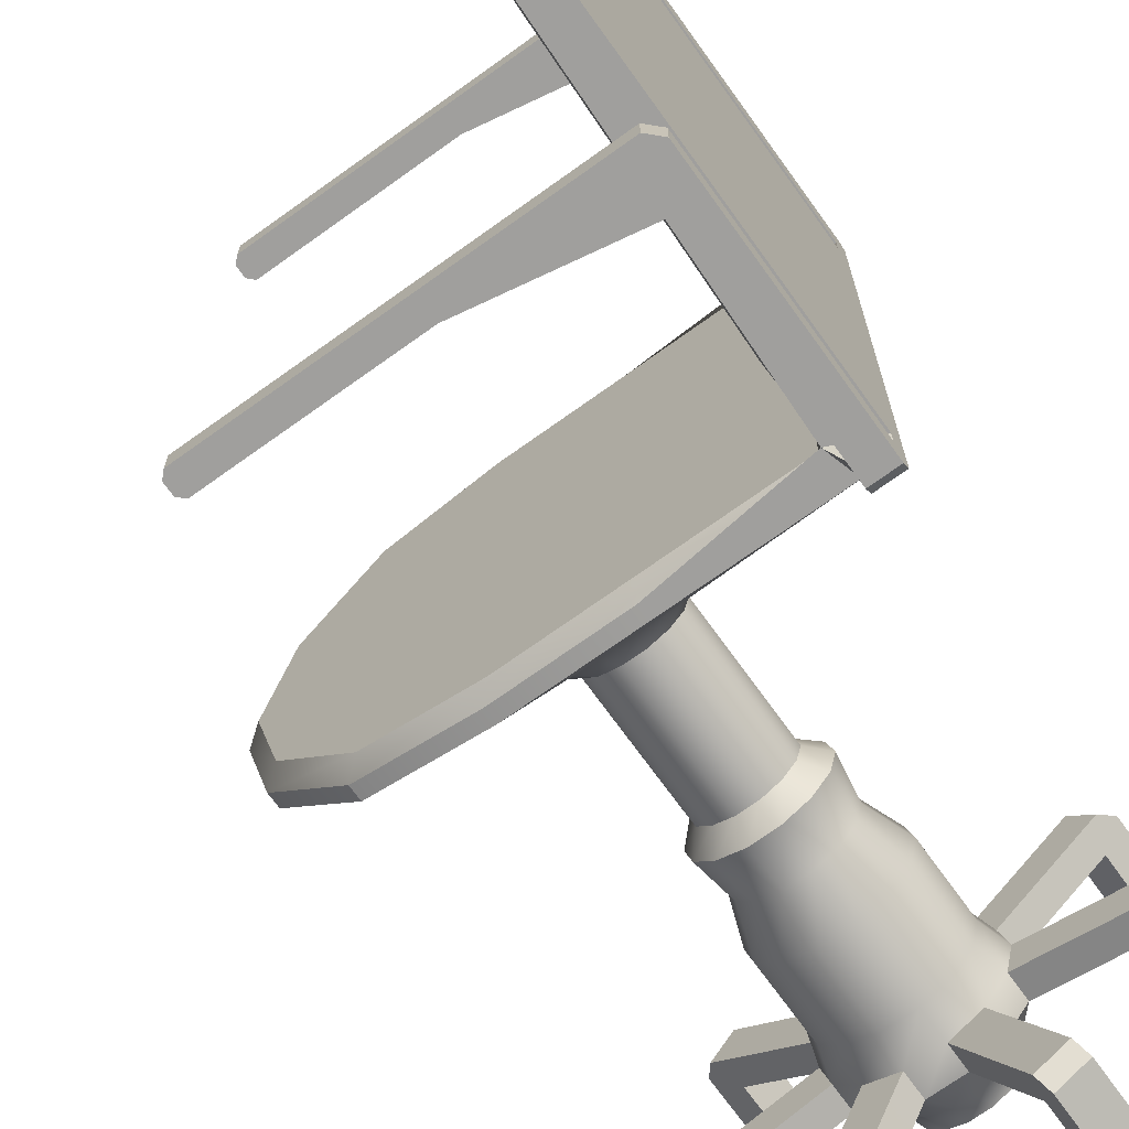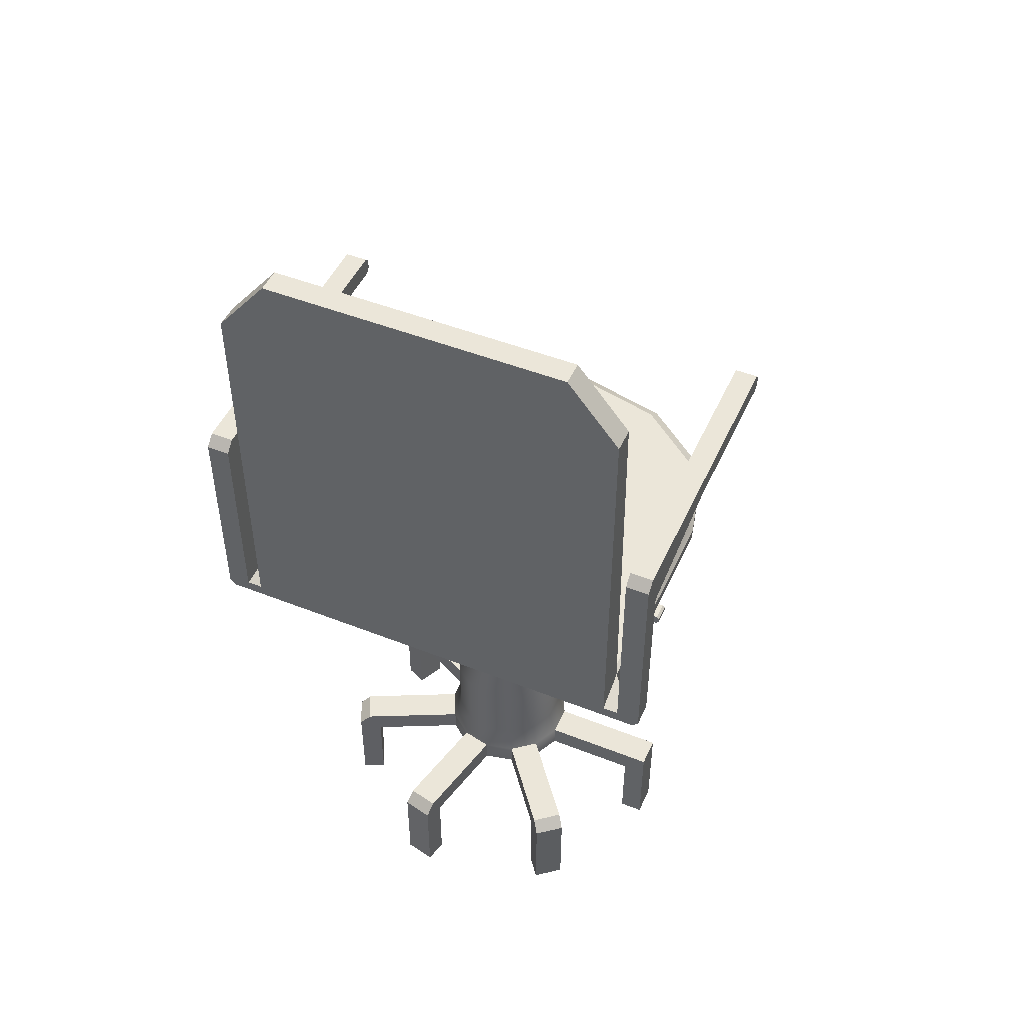
<metadata>
{"format":"obj","ext":"obj","renderer":"f3d","projection":"perspective","resolution":1024,"background":"white","views":[{"elev":-71.3,"azim":-144.3,"up":"+Z"},{"elev":48.4,"azim":-66.2,"up":"+Y"}]}
</metadata>
<code>
g default
v -87.68 1301 931.4
v -91.9 1301 926.1
v -97.99 1301 923.2
v -104.8 1301 923.2
v -110.9 1301 926.1
v -115.1 1301 931.4
v -116.6 1301 938
v -115.1 1301 944.6
v -110.9 1301 949.9
v -104.8 1301 952.8
v -97.99 1301 952.8
v -91.9 1301 949.9
v -87.68 1301 944.6
v -86.17 1301 938
v -85.98 1313 930.6
v -90.72 1313 924.6
v -97.57 1313 921.3
v -105.2 1313 921.3
v -112 1313 924.6
v -116.8 1313 930.6
v -118.5 1313 938
v -116.8 1313 945.4
v -112 1313 951.3
v -105.2 1313 954.6
v -97.57 1313 954.6
v -90.72 1313 951.3
v -85.98 1313 945.4
v -84.28 1313 938
v -90.09 1317 932.5
v -93.56 1317 928.2
v -98.59 1317 925.8
v -104.2 1317 925.8
v -109.2 1317 928.2
v -112.7 1317 932.5
v -113.9 1317 938
v -112.7 1317 943.4
v -109.2 1317 947.8
v -104.2 1317 950.2
v -98.59 1317 950.2
v -93.56 1317 947.8
v -90.09 1317 943.4
v -88.85 1317 938
v -90.09 1353 932.5
v -93.56 1353 928.2
v -98.59 1353 925.8
v -104.2 1353 925.8
v -109.2 1353 928.2
v -112.7 1353 932.5
v -113.9 1353 938
v -112.7 1353 943.4
v -109.2 1353 947.8
v -104.2 1353 950.2
v -98.59 1353 950.2
v -93.56 1353 947.8
v -90.09 1353 943.4
v -88.85 1353 938
v -81.89 1290 938
v -83.82 1290 929.5
v -83.82 1290 946.4
v -89.23 1290 953.2
v -97.04 1290 957
v -105.7 1290 957
v -113.5 1290 953.2
v -118.9 1290 946.4
v -120.9 1290 938
v -118.9 1290 929.5
v -113.5 1290 922.8
v -105.7 1290 919
v -97.04 1290 919
v -89.23 1290 922.8
v -79.47 1254 938
v -81.64 1254 928.5
v -81.64 1254 947.5
v -87.72 1254 955.1
v -96.5 1254 959.3
v -106.2 1254 959.3
v -115 1254 955.1
v -121.1 1254 947.5
v -123.3 1254 938
v -121.1 1254 928.5
v -115 1254 920.9
v -106.2 1254 916.6
v -96.5 1254 916.6
v -87.72 1254 920.9
v -87.22 1246 938
v -88.62 1246 931.8
v -88.62 1246 944.1
v -92.55 1246 949
v -98.22 1246 951.8
v -104.5 1246 951.8
v -110.2 1246 949
v -114.1 1246 944.1
v -115.5 1246 938
v -114.1 1246 931.8
v -110.2 1246 926.9
v -104.5 1246 924.2
v -98.22 1246 924.2
v -92.55 1246 926.9
v -88.82 1241 938
v -90.06 1241 932.5
v -90.06 1241 943.4
v -93.55 1241 947.8
v -98.58 1241 950.2
v -104.2 1241 950.2
v -109.2 1241 947.8
v -112.7 1241 943.4
v -113.9 1241 938
v -112.7 1241 932.5
v -109.2 1241 928.2
v -104.2 1241 925.7
v -98.58 1241 925.7
v -93.55 1241 928.2
v -79.47 1261 938
v -81.64 1261 947.5
v -87.72 1261 955.1
v -96.5 1261 959.3
v -106.2 1261 959.3
v -115 1261 955.1
v -121.1 1261 947.5
v -123.3 1261 938
v -121.1 1261 928.5
v -115 1261 920.9
v -106.2 1261 916.6
v -96.5 1261 916.6
v -87.72 1261 920.9
v -81.64 1261 928.5
v -81.89 1269 938
v -83.82 1269 946.4
v -89.23 1269 953.2
v -97.04 1269 957
v -105.7 1269 957
v -113.5 1269 953.2
v -118.9 1269 946.4
v -120.9 1269 938
v -118.9 1269 929.5
v -113.5 1269 922.8
v -105.7 1269 919
v -97.04 1269 919
v -89.23 1269 922.8
v -83.82 1269 929.5
v -43.41 1254 929.8
v -45.58 1254 920.2
v -58.8 1254 978.2
v -52.72 1254 970.5
v -96.5 1261 996.3
v -106.2 1261 996.3
v -106.2 1254 996.3
v -96.5 1254 996.3
v -150 1254 970.5
v -143.9 1254 978.2
v -157.2 1254 920.2
v -159.3 1254 929.8
v -122.3 1254 883.3
v -131.1 1254 887.5
v -71.67 1254 887.5
v -80.46 1254 883.3
v -58.51 1261 965.9
v -64.59 1261 973.6
v -64.59 1254 973.6
v -58.51 1254 965.9
v -96.5 1261 988.9
v -106.2 1261 988.9
v -106.2 1254 988.9
v -96.5 1254 988.9
v -138.2 1261 973.6
v -144.2 1261 965.9
v -144.2 1254 965.9
v -138.2 1254 973.6
v -152.1 1261 931.4
v -150 1261 921.9
v -150 1254 921.9
v -152.1 1254 931.4
v -127.9 1261 894.2
v -119.1 1261 890
v -119.1 1254 890
v -127.9 1254 894.2
v -83.67 1261 890
v -74.88 1261 894.2
v -74.88 1254 894.2
v -83.67 1254 890
v -52.79 1261 921.9
v -50.62 1261 931.4
v -50.62 1254 931.4
v -52.79 1254 921.9
v -50.62 1237 931.4
v -52.79 1237 921.9
v -45.58 1237 920.2
v -43.41 1237 929.8
v -64.59 1237 973.6
v -58.51 1237 965.9
v -52.72 1237 970.5
v -58.8 1237 978.2
v -106.2 1237 988.9
v -96.5 1237 988.9
v -96.5 1237 996.3
v -106.2 1237 996.3
v -144.2 1237 965.9
v -138.2 1237 973.6
v -143.9 1237 978.2
v -150 1237 970.5
v -150 1237 921.9
v -152.1 1237 931.4
v -159.3 1237 929.8
v -157.2 1237 920.2
v -119.1 1237 890
v -127.9 1237 894.2
v -131.1 1237 887.5
v -122.3 1237 883.3
v -74.88 1237 894.2
v -83.67 1237 890
v -80.46 1237 883.3
v -71.67 1237 887.5
v -49.13 1261 921.1
v -45.58 1257 920.2
v -46.96 1261 930.6
v -43.41 1257 929.8
v -55.56 1261 968.3
v -52.72 1257 970.5
v -61.64 1261 975.9
v -58.8 1257 978.2
v -141.1 1261 975.9
v -143.9 1257 978.2
v -147.2 1261 968.3
v -150 1257 970.5
v -155.8 1261 930.6
v -159.3 1257 929.8
v -153.6 1261 921.1
v -157.2 1257 920.2
v -129.5 1261 890.8
v -131.1 1257 887.5
v -120.7 1261 886.6
v -122.3 1257 883.3
v -82.03 1261 886.6
v -80.46 1257 883.3
v -73.25 1261 890.8
v -71.67 1257 887.5
v -50.62 1232 931.4
v -52.79 1232 921.9
v -45.58 1232 920.2
v -43.41 1232 929.8
v -64.59 1232 973.6
v -58.51 1232 965.9
v -52.72 1232 970.5
v -58.8 1232 978.2
v -106.2 1232 988.9
v -96.5 1232 988.9
v -96.5 1232 996.3
v -106.2 1232 996.3
v -144.2 1232 965.9
v -138.2 1232 973.6
v -143.9 1232 978.2
v -150 1232 970.5
v -150 1232 921.9
v -152.1 1232 931.4
v -159.3 1232 929.8
v -157.2 1232 920.2
v -119.1 1232 890
v -127.9 1232 894.2
v -131.1 1232 887.5
v -122.3 1232 883.3
v -74.88 1232 894.2
v -83.67 1232 890
v -80.46 1232 883.3
v -71.67 1232 887.5
v -50.62 1228 931.4
v -52.79 1228 921.9
v -45.58 1228 920.2
v -43.41 1228 929.8
v -64.59 1228 973.6
v -58.51 1228 965.9
v -52.72 1228 970.5
v -58.8 1228 978.2
v -106.2 1228 988.9
v -96.5 1228 988.9
v -96.5 1228 996.3
v -106.2 1228 996.3
v -144.2 1228 965.9
v -138.2 1228 973.6
v -143.9 1228 978.2
v -150 1228 970.5
v -150 1228 921.9
v -152.1 1228 931.4
v -159.3 1228 929.8
v -157.2 1228 920.2
v -119.1 1228 890
v -127.9 1228 894.2
v -131.1 1228 887.5
v -122.3 1228 883.3
v -74.88 1228 894.2
v -83.67 1228 890
v -80.46 1228 883.3
v -71.67 1228 887.5
v -84.45 1358 929.9
v -89.65 1358 923.3
v -97.15 1358 919.7
v -105.5 1358 919.7
v -113 1358 923.3
v -118.2 1358 929.9
v -120 1358 938
v -118.2 1358 946.1
v -113 1358 952.6
v -105.5 1358 956.2
v -97.15 1358 956.2
v -89.65 1358 952.6
v -84.45 1358 946.1
v -82.6 1358 938
v -37.66 1372 907.3
v -57.27 1372 882.7
v -85.6 1372 875.9
v -117 1372 875.9
v -160.2 1372 875.9
v -160.2 1372 907.3
v -160.2 1372 938
v -160.2 1372 968.6
v -160.2 1372 1000
v -117 1372 1000
v -85.6 1372 1000
v -57.27 1372 993.2
v -37.66 1372 968.6
v -30.66 1372 938
v -37.66 1376 907.3
v -57.27 1376 882.7
v -85.6 1376 875.9
v -117 1376 875.9
v -156.9 1381 875.9
v -156.9 1381 907.3
v -156.9 1381 938
v -156.9 1381 968.6
v -156.9 1381 1000
v -117 1376 1000
v -85.6 1376 1000
v -57.27 1376 993.2
v -37.66 1376 968.6
v -30.66 1376 938
v -42.31 1380 908.2
v -61.38 1380 884.2
v -88.93 1380 877.6
v -119.5 1380 877.6
v -156 1380 877.6
v -156 1380 908.2
v -156 1380 938
v -156 1380 967.8
v -156 1380 998.3
v -119.5 1380 998.3
v -88.93 1380 998.3
v -61.38 1380 991.7
v -42.31 1380 967.8
v -35.5 1380 938
v -167.5 1372 875.9
v -167.5 1372 907.3
v -167.5 1376 907.3
v -167.5 1376 875.9
v -167.5 1372 938
v -167.5 1376 938
v -167.5 1372 968.6
v -167.5 1376 968.6
v -167.5 1372 1000
v -167.5 1376 1000
v -160.2 1515 907.3
v -167.5 1515 907.3
v -160.2 1515 938
v -167.5 1515 938
v -160.2 1515 968.6
v -167.5 1515 968.6
v -160.2 1515 891.6
v -160.2 1496 875.9
v -167.5 1515 891.6
v -167.5 1496 875.9
v -160.2 1496 1000
v -160.2 1515 984.3
v -167.5 1515 984.3
v -167.5 1496 1000
v -160.2 1372 871.2
v -160.2 1376 871.2
v -167.5 1372 871.2
v -167.5 1376 871.2
v -160.2 1372 1005
v -160.2 1376 1005
v -167.5 1376 1005
v -167.5 1372 1005
v -160.2 1376 864
v -167.5 1376 864
v -160.2 1376 1012
v -167.5 1376 1012
v -160.2 1429 871.2
v -167.5 1429 871.2
v -160.2 1429 864
v -167.5 1429 864
v -160.2 1429 1005
v -167.5 1429 1005
v -167.5 1429 1012
v -160.2 1429 1012
v -160.2 1442 871.2
v -160.2 1442 864
v -160.2 1442 1005
v -160.2 1442 1012
v -120.8 1436 871.2
v -120.8 1436 864
v -120.8 1442 864
v -120.8 1442 871.2
v -120.8 1436 1005
v -120.8 1436 1012
v -120.8 1442 1005
v -120.8 1442 1012
v -157 1385 880
v -157 1385 909.3
v -160.1 1493 880
v -160.1 1515 894.6
v -160.1 1515 909.3
v -157 1385 938
v -160.1 1515 938
v -157 1385 966.6
v -160.1 1515 966.6
v -157 1385 996
v -160.1 1515 981.3
v -160.1 1493 996
v -155.5 1395 889.1
v -155.5 1395 913.8
v -158.1 1485 889.1
v -158.1 1498 901.5
v -158.1 1498 913.8
v -155.5 1395 938
v -158.1 1498 938
v -155.5 1395 962.1
v -158.1 1498 962.1
v -155.5 1395 986.8
v -158.1 1498 974.5
v -158.1 1485 986.8
v -90.09 1339 932.5
v -93.56 1339 928.2
v -98.59 1339 925.8
v -104.2 1339 925.8
v -109.2 1339 928.2
v -112.7 1339 932.5
v -113.9 1339 938
v -112.7 1339 943.4
v -109.2 1339 947.8
v -104.2 1339 950.2
v -98.59 1339 950.2
v -93.56 1339 947.8
v -90.09 1339 943.4
v -88.85 1339 938
v -90.09 1344 932.5
v -93.56 1344 928.2
v -98.59 1344 925.8
v -104.2 1344 925.8
v -109.2 1344 928.2
v -112.7 1344 932.5
v -113.9 1344 938
v -112.7 1344 943.4
v -109.2 1344 947.8
v -104.2 1344 950.2
v -98.59 1344 950.2
v -93.56 1344 947.8
v -90.09 1344 943.4
v -88.85 1344 938
v -90.09 1348 932.5
v -93.56 1348 928.2
v -98.59 1348 925.8
v -104.2 1348 925.8
v -109.2 1348 928.2
v -112.7 1348 932.5
v -113.9 1348 938
v -112.7 1348 943.4
v -109.2 1348 947.8
v -104.2 1348 950.2
v -98.59 1348 950.2
v -93.56 1348 947.8
v -90.09 1348 943.4
v -88.85 1348 938
v -102.9 1345 985.9
v -99.82 1345 985.9
v -99.82 1347 985.9
v -102.9 1347 985.9
v -104.3 1344 987.6
v -98.44 1344 987.6
v -98.44 1348 987.6
v -104.3 1348 987.6
v -167.5 1439 871.2
v -164.4 1442 871.2
v -164.4 1442 864
v -167.5 1439 864
v -164.4 1442 1005
v -167.5 1439 1005
v -164.4 1442 1012
v -167.5 1439 1012
v -69.72 1437 871.2
v -71.29 1436 871.2
v -69.72 1437 864
v -71.29 1436 864
v -69.72 1441 864
v -71.29 1442 864
v -69.72 1441 871.2
v -71.29 1442 871.2
v -69.72 1437 1005
v -71.29 1436 1005
v -69.72 1437 1012
v -71.29 1436 1012
v -69.72 1441 1005
v -71.29 1442 1005
v -69.72 1441 1012
v -71.29 1442 1012
v -160.2 1374 864
v -160.2 1372 865.9
v -167.5 1374 864
v -167.5 1372 865.9
v -160.2 1372 1010
v -160.2 1374 1012
v -167.5 1374 1012
v -167.5 1372 1010
v -104.3 1345 996.5
v -104.3 1344 995.8
v -98.44 1345 996.5
v -98.44 1344 995.8
v -98.44 1347 996.5
v -98.44 1348 995.8
v -104.3 1347 996.5
v -104.3 1348 995.8
g chair_AutoUV
f 1 2 16 15
f 2 3 17 16
f 3 4 18 17
f 4 5 19 18
f 5 6 20 19
f 6 7 21 20
f 7 8 22 21
f 8 9 23 22
f 9 10 24 23
f 10 11 25 24
f 11 12 26 25
f 12 13 27 26
f 13 14 28 27
f 14 1 15 28
f 100 99 101 102 103 104 105 106 107 108 109 110 111 112
f 335 336 337 338 339 340 341 342 343 344 345 346 347 348
f 15 16 30 29
f 16 17 31 30
f 17 18 32 31
f 18 19 33 32
f 19 20 34 33
f 20 21 35 34
f 21 22 36 35
f 22 23 37 36
f 23 24 38 37
f 24 25 39 38
f 25 26 40 39
f 26 27 41 40
f 27 28 42 41
f 28 15 29 42
f 457 458 44 43
f 458 459 45 44
f 459 460 46 45
f 460 461 47 46
f 461 462 48 47
f 462 463 49 48
f 463 464 50 49
f 464 465 51 50
f 465 466 52 51
f 466 467 53 52
f 467 468 54 53
f 468 469 55 54
f 469 470 56 55
f 470 457 43 56
f 1 14 57 58
f 14 13 59 57
f 13 12 60 59
f 12 11 61 60
f 11 10 62 61
f 10 9 63 62
f 9 8 64 63
f 8 7 65 64
f 7 6 66 65
f 6 5 67 66
f 5 4 68 67
f 4 3 69 68
f 3 2 70 69
f 2 1 58 70
f 214 216 141 142
f 113 114 73 71
f 218 220 143 144
f 115 116 75 74
f 145 146 147 148
f 117 118 77 76
f 222 224 149 150
f 119 120 79 78
f 226 228 151 152
f 121 122 81 80
f 230 232 153 154
f 123 124 83 82
f 234 236 155 156
f 125 126 72 84
f 72 71 85 86
f 71 73 87 85
f 73 74 88 87
f 74 75 89 88
f 75 76 90 89
f 76 77 91 90
f 77 78 92 91
f 78 79 93 92
f 79 80 94 93
f 80 81 95 94
f 81 82 96 95
f 82 83 97 96
f 83 84 98 97
f 84 72 86 98
f 86 85 99 100
f 85 87 101 99
f 87 88 102 101
f 88 89 103 102
f 89 90 104 103
f 90 91 105 104
f 91 92 106 105
f 92 93 107 106
f 93 94 108 107
f 94 95 109 108
f 95 96 110 109
f 96 97 111 110
f 97 98 112 111
f 98 86 100 112
f 127 128 114 113
f 128 129 115 114
f 129 130 116 115
f 130 131 117 116
f 131 132 118 117
f 132 133 119 118
f 133 134 120 119
f 134 135 121 120
f 135 136 122 121
f 136 137 123 122
f 137 138 124 123
f 138 139 125 124
f 139 140 126 125
f 140 127 113 126
f 57 59 128 127
f 59 60 129 128
f 60 61 130 129
f 61 62 131 130
f 62 63 132 131
f 63 64 133 132
f 64 65 134 133
f 65 66 135 134
f 66 67 136 135
f 67 68 137 136
f 68 69 138 137
f 69 70 139 138
f 70 58 140 139
f 58 57 127 140
f 181 182 215 213
f 182 183 141 216 215
f 265 266 267 268
f 184 181 213 214 142
f 157 158 219 217
f 158 159 143 220 219
f 269 270 271 272
f 160 157 217 218 144
f 161 162 146 145
f 162 163 147 146
f 273 274 275 276
f 164 161 145 148
f 165 166 223 221
f 166 167 149 224 223
f 277 278 279 280
f 168 165 221 222 150
f 169 170 227 225
f 170 171 151 228 227
f 281 282 283 284
f 172 169 225 226 152
f 173 174 231 229
f 174 175 153 232 231
f 285 286 287 288
f 176 173 229 230 154
f 177 178 235 233
f 178 179 155 236 235
f 289 290 291 292
f 180 177 233 234 156
f 114 115 158 157
f 115 74 159 158
f 74 73 160 159
f 73 114 157 160
f 116 117 162 161
f 117 76 163 162
f 76 75 164 163
f 75 116 161 164
f 118 119 166 165
f 119 78 167 166
f 78 77 168 167
f 77 118 165 168
f 120 121 170 169
f 121 80 171 170
f 80 79 172 171
f 79 120 169 172
f 122 123 174 173
f 123 82 175 174
f 82 81 176 175
f 81 122 173 176
f 124 125 178 177
f 125 84 179 178
f 84 83 180 179
f 83 124 177 180
f 126 113 182 181
f 113 71 183 182
f 71 72 184 183
f 72 126 181 184
f 183 184 186 185
f 184 142 187 186
f 142 141 188 187
f 141 183 185 188
f 159 160 190 189
f 160 144 191 190
f 144 143 192 191
f 143 159 189 192
f 163 164 194 193
f 164 148 195 194
f 148 147 196 195
f 147 163 193 196
f 167 168 198 197
f 168 150 199 198
f 150 149 200 199
f 149 167 197 200
f 171 172 202 201
f 172 152 203 202
f 152 151 204 203
f 151 171 201 204
f 175 176 206 205
f 176 154 207 206
f 154 153 208 207
f 153 175 205 208
f 179 180 210 209
f 180 156 211 210
f 156 155 212 211
f 155 179 209 212
f 214 213 215 216
f 218 217 219 220
f 222 221 223 224
f 226 225 227 228
f 230 229 231 232
f 234 233 235 236
f 185 186 238 237
f 186 187 239 238
f 187 188 240 239
f 188 185 237 240
f 189 190 242 241
f 190 191 243 242
f 191 192 244 243
f 192 189 241 244
f 193 194 246 245
f 194 195 247 246
f 195 196 248 247
f 196 193 245 248
f 197 198 250 249
f 198 199 251 250
f 199 200 252 251
f 200 197 249 252
f 201 202 254 253
f 202 203 255 254
f 203 204 256 255
f 204 201 253 256
f 205 206 258 257
f 206 207 259 258
f 207 208 260 259
f 208 205 257 260
f 209 210 262 261
f 210 211 263 262
f 211 212 264 263
f 212 209 261 264
f 237 238 266 265
f 238 239 267 266
f 239 240 268 267
f 240 237 265 268
f 241 242 270 269
f 242 243 271 270
f 243 244 272 271
f 244 241 269 272
f 245 246 274 273
f 246 247 275 274
f 247 248 276 275
f 248 245 273 276
f 249 250 278 277
f 250 251 279 278
f 251 252 280 279
f 252 249 277 280
f 253 254 282 281
f 254 255 283 282
f 255 256 284 283
f 256 253 281 284
f 257 258 286 285
f 258 259 287 286
f 259 260 288 287
f 260 257 285 288
f 261 262 290 289
f 262 263 291 290
f 263 264 292 291
f 264 261 289 292
f 43 44 294 293
f 44 45 295 294
f 45 46 296 295
f 46 47 297 296
f 47 48 298 297
f 48 49 299 298
f 49 50 300 299
f 50 51 301 300
f 51 52 302 301
f 52 53 303 302
f 53 54 304 303
f 54 55 305 304
f 55 56 306 305
f 56 43 293 306
f 293 294 308 307
f 294 295 309 308
f 295 296 310 309
f 296 297 311 310
f 297 298 312 311
f 298 299 313 312
f 299 300 314 313
f 300 301 315 314
f 301 302 316 315
f 302 303 317 316
f 303 304 318 317
f 304 305 319 318
f 305 306 320 319
f 306 293 307 320
f 307 308 322 321
f 308 309 323 322
f 309 310 324 323
f 310 311 325 324
f 349 350 351 352
f 350 353 354 351
f 353 355 356 354
f 355 357 358 356
f 315 316 330 329
f 316 317 331 330
f 317 318 332 331
f 318 319 333 332
f 319 320 334 333
f 320 307 321 334
f 321 322 336 335
f 322 323 337 336
f 323 324 338 337
f 324 325 339 338
f 325 326 340 339
f 326 327 341 340
f 327 328 342 341
f 328 329 343 342
f 329 330 344 343
f 330 331 345 344
f 331 332 346 345
f 332 333 347 346
f 333 334 348 347
f 334 321 335 348
f 311 312 350 349
f 359 365 367 360
f 381 503 505 382
f 312 313 353 350
f 361 359 360 362
f 313 314 355 353
f 363 361 362 364
f 314 315 357 355
f 509 508 383 384
f 371 370 363 364
f 418 417 419 420 421
f 325 352 368 366
f 352 351 360 367 368
f 422 418 421 423
f 351 354 362 360
f 424 422 423 425
f 354 356 364 362
f 426 424 425 427 428
f 356 358 372 371 364
f 358 329 369 372
f 365 366 368 367
f 369 370 371 372
f 325 311 373 374
f 311 349 375 373
f 349 352 376 375
f 352 325 374 376
f 315 329 378 377
f 329 358 379 378
f 358 357 380 379
f 357 315 377 380
f 374 373 504 503 381
f 373 375 506 504
f 375 376 382 505 506
f 481 480 393 394
f 377 378 383 508 507
f 395 483 485 396
f 379 380 510 509 384
f 380 377 507 510
f 376 374 385 386
f 374 381 387 385
f 381 382 388 387
f 382 376 386 388
f 378 379 390 389
f 379 384 391 390
f 384 383 392 391
f 383 378 389 392
f 386 385 393 480 479
f 487 489 491 493
f 387 388 482 481 394
f 388 386 479 482
f 389 390 484 483 395
f 390 391 486 484
f 391 392 396 485 486
f 497 495 499 501
f 385 387 398 397
f 387 394 399 398
f 394 393 400 399
f 393 385 397 400
f 392 389 401 402
f 389 395 403 401
f 395 396 404 403
f 396 392 402 404
f 397 398 490 488
f 398 399 492 491 489 490
f 399 400 494 492
f 400 397 488 487 493 494
f 402 401 496 498
f 401 403 500 499 495 496
f 403 404 502 500
f 404 402 498 497 501 502
f 326 325 405 406
f 325 366 407 405
f 366 365 408 407
f 365 359 409 408
f 327 326 406 410
f 359 361 411 409
f 328 327 410 412
f 361 363 413 411
f 329 328 412 414
f 363 370 415 413
f 370 369 416 415
f 369 329 414 416
f 406 405 417 418
f 405 407 419 417
f 407 408 420 419
f 408 409 421 420
f 410 406 418 422
f 409 411 423 421
f 412 410 422 424
f 411 413 425 423
f 414 412 424 426
f 413 415 427 425
f 415 416 428 427
f 416 414 426 428
f 29 30 430 429
f 30 31 431 430
f 31 32 432 431
f 32 33 433 432
f 33 34 434 433
f 34 35 435 434
f 35 36 436 435
f 36 37 437 436
f 37 38 438 437
f 38 39 439 438
f 39 40 440 439
f 40 41 441 440
f 41 42 442 441
f 42 29 429 442
f 429 430 444 443
f 430 431 445 444
f 431 432 446 445
f 432 433 447 446
f 433 434 448 447
f 434 435 449 448
f 435 436 450 449
f 436 437 451 450
f 437 438 452 451
f 438 439 453 452
f 439 440 454 453
f 440 441 455 454
f 441 442 456 455
f 442 429 443 456
f 443 444 458 457
f 444 445 459 458
f 445 446 460 459
f 446 447 461 460
f 447 448 462 461
f 448 449 463 462
f 449 450 464 463
f 450 451 465 464
f 451 452 466 465
f 511 513 515 517
f 453 454 468 467
f 454 455 469 468
f 455 456 470 469
f 456 443 457 470
f 452 453 472 471
f 453 467 473 472
f 467 466 474 473
f 466 452 471 474
f 471 472 476 475
f 472 473 477 476
f 473 474 478 477
f 474 471 475 478
f 475 476 514 512
f 476 477 516 515 513 514
f 477 478 518 516
f 478 475 512 511 517 518
f 479 480 481 482
f 483 484 486 485
f 487 488 490 489
f 491 492 494 493
f 496 495 497 498
f 499 500 502 501
f 503 504 506 505
f 507 508 509 510
f 511 512 514 513
f 515 516 518 517

</code>
